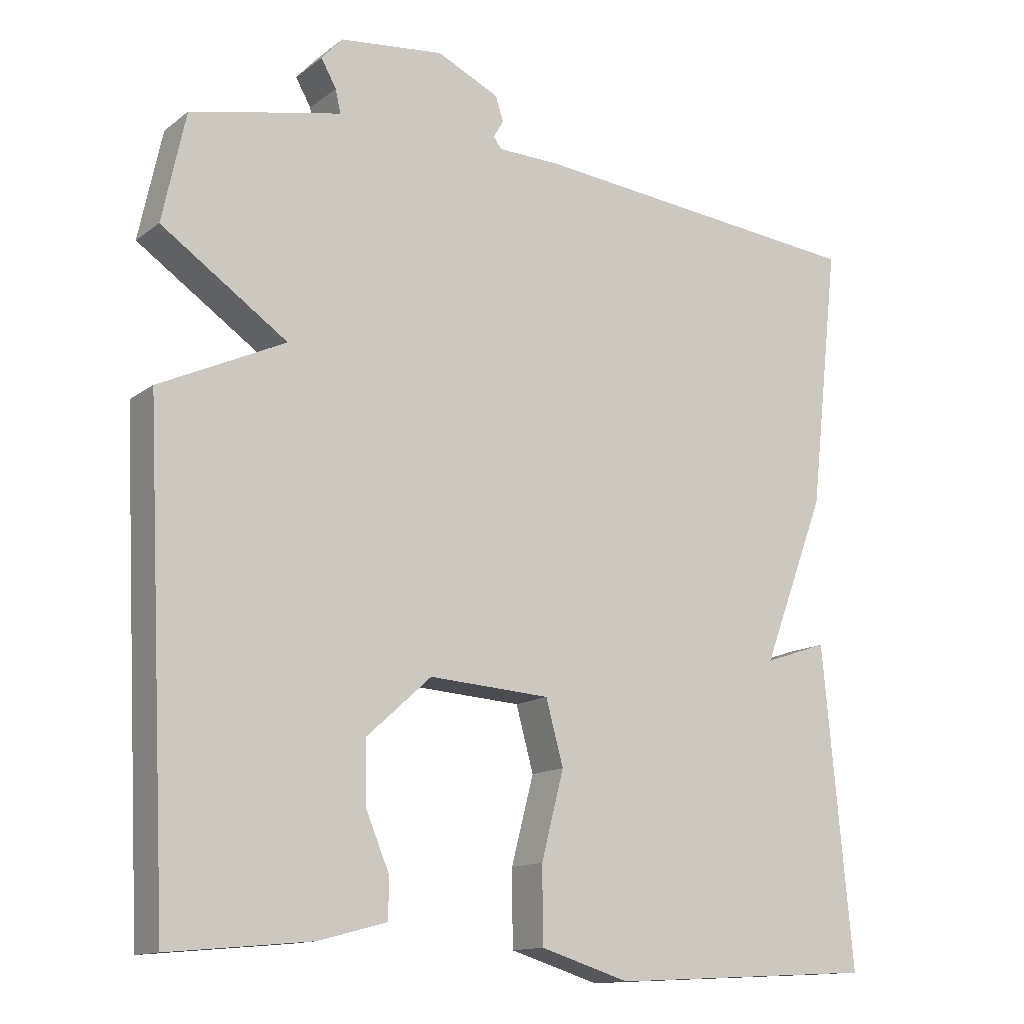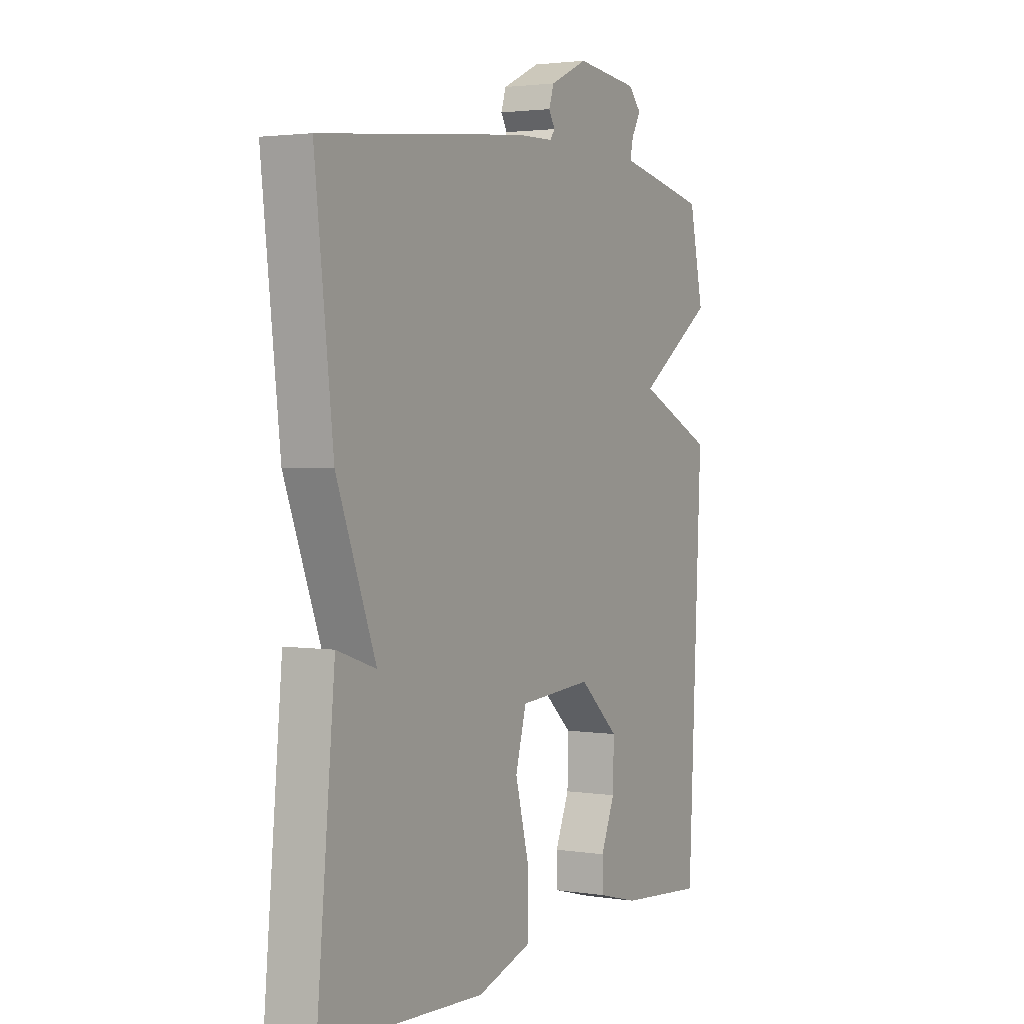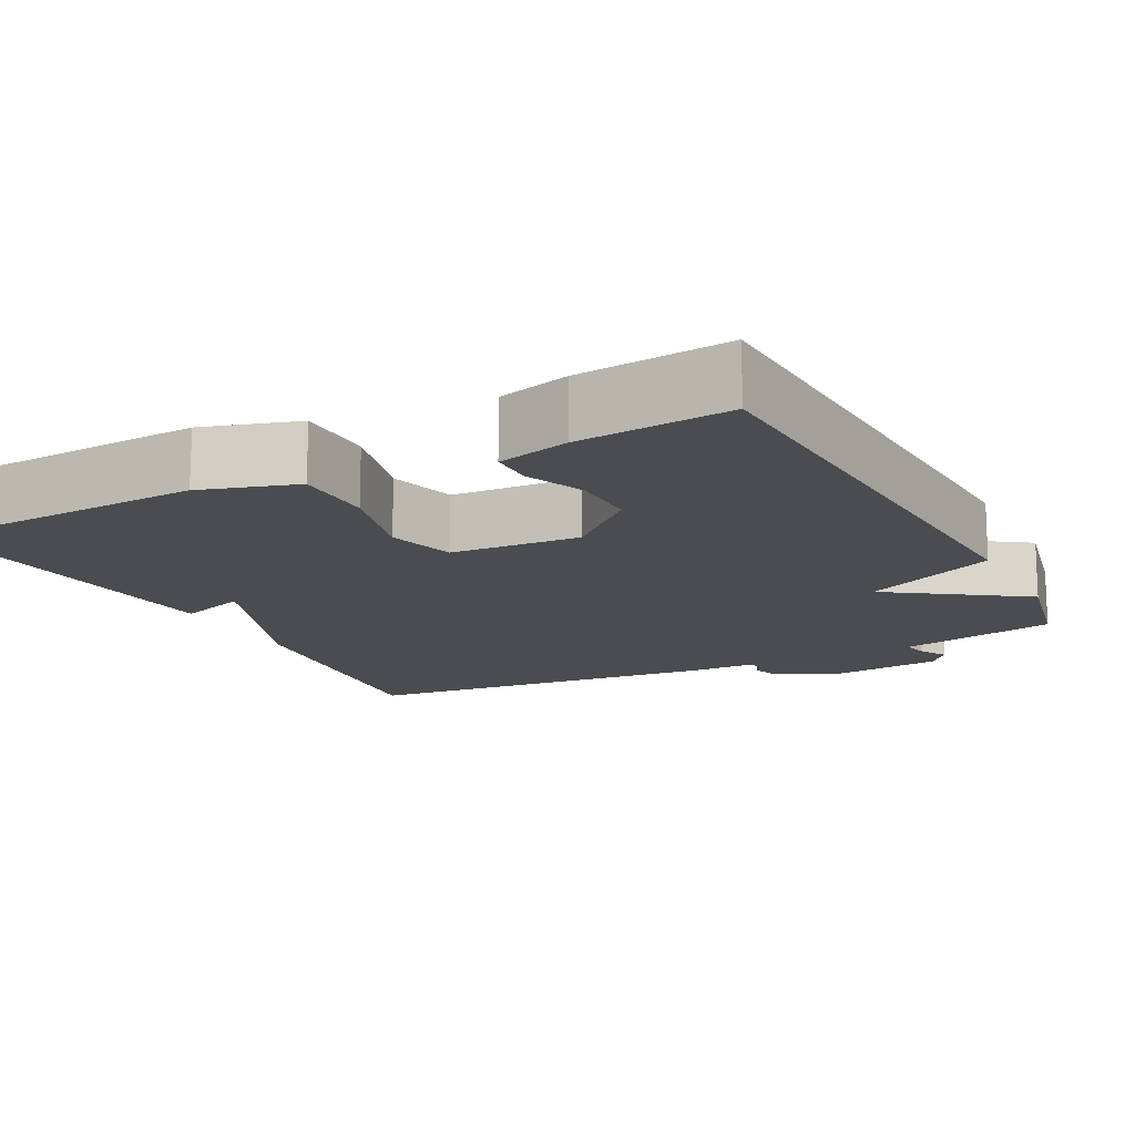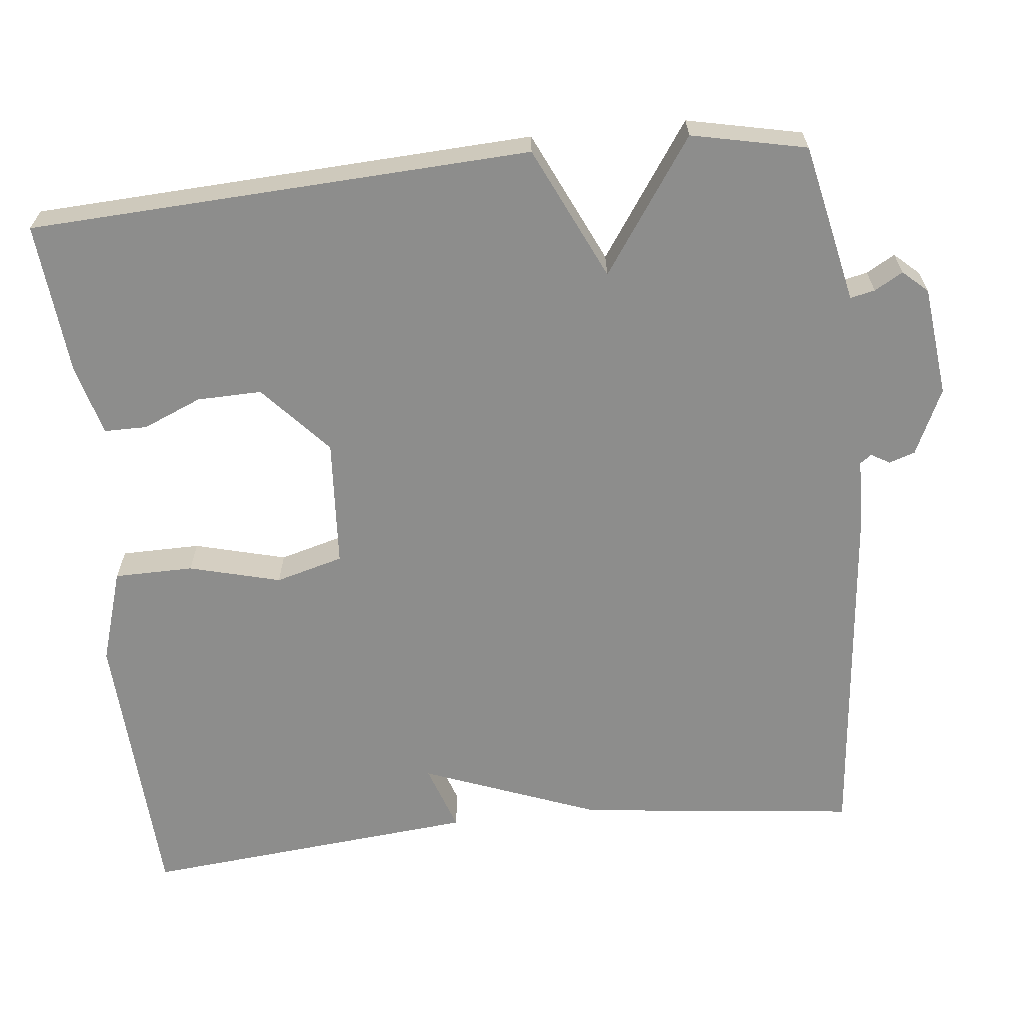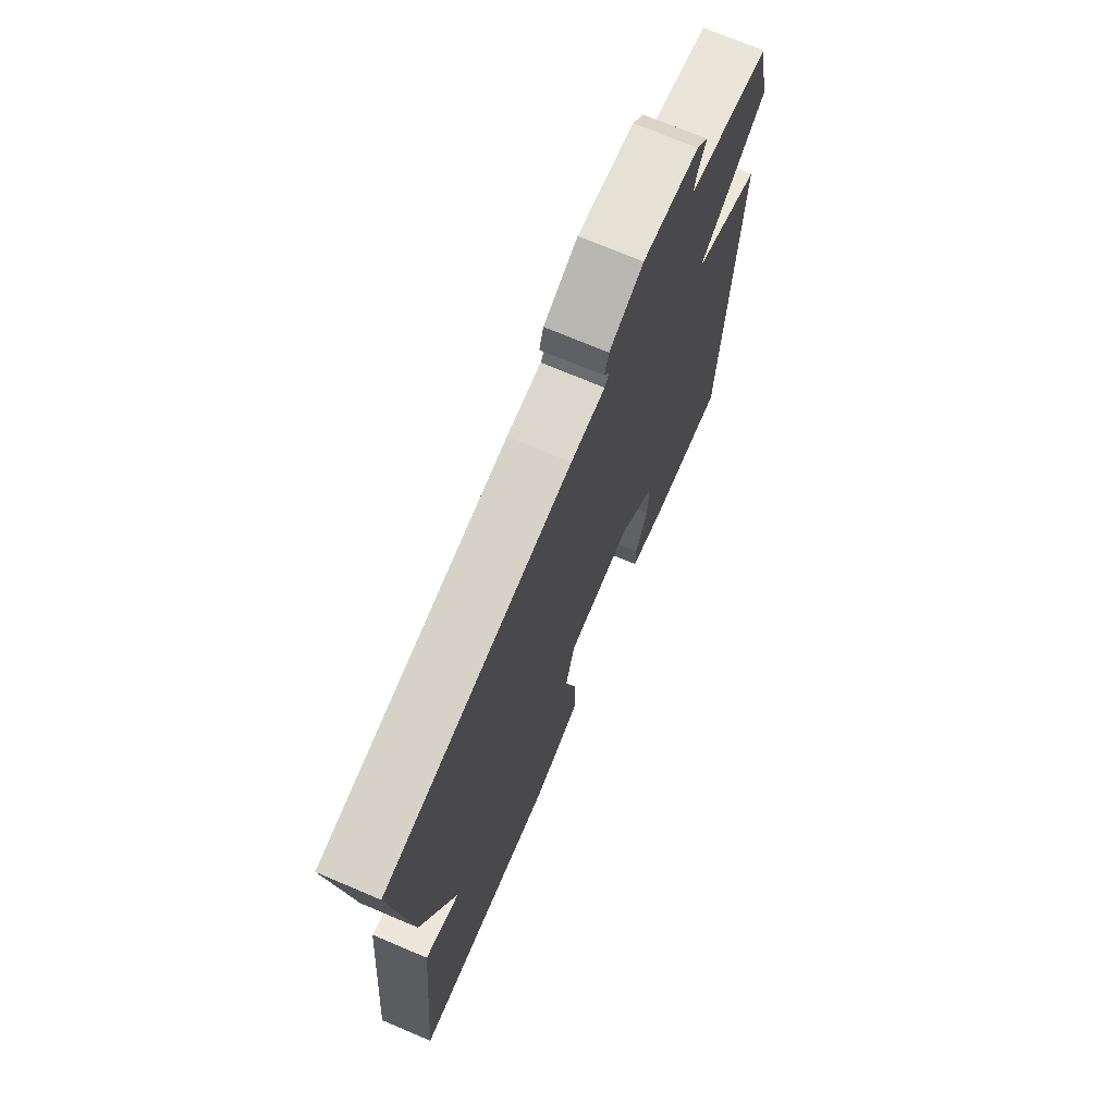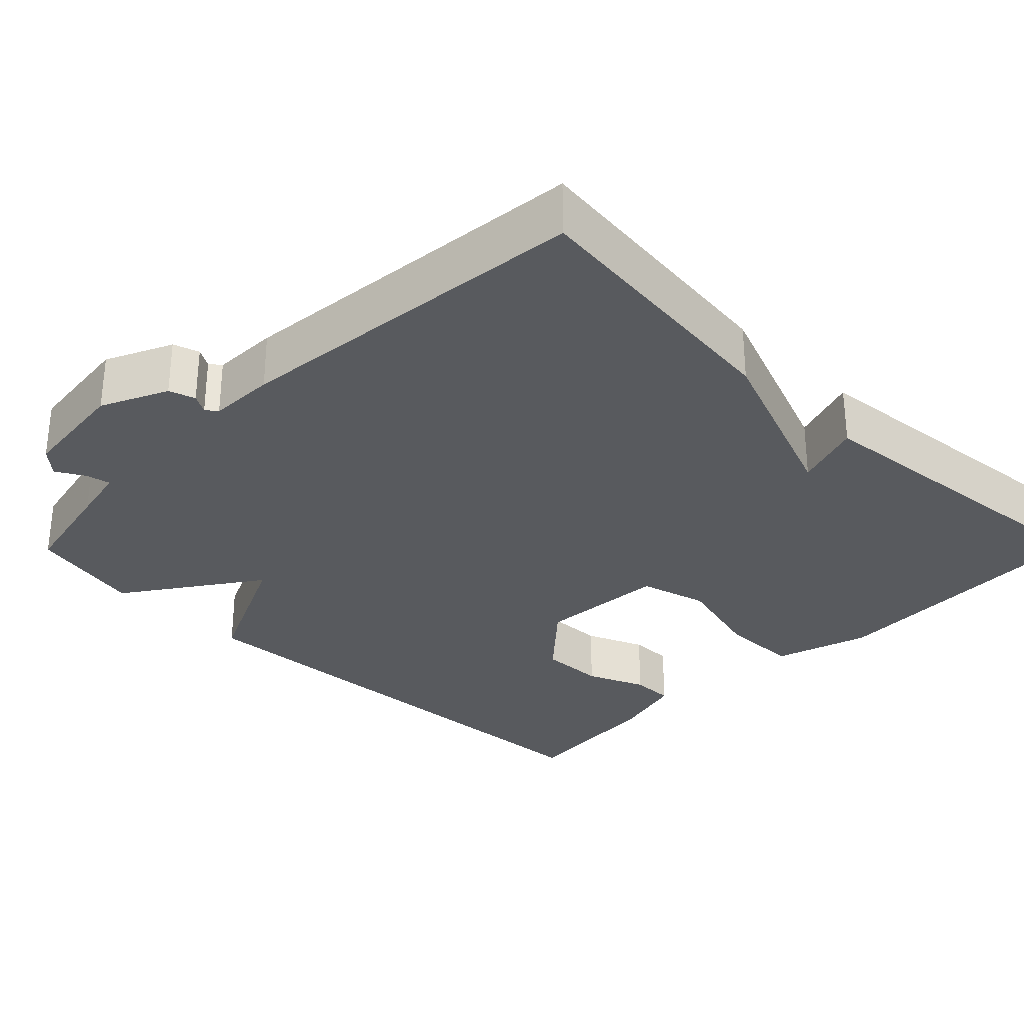
<metadata>
{"format":"obj","ext":"obj","renderer":"f3d","projection":"perspective","resolution":1024,"background":"white","views":[{"elev":-13.4,"azim":-32.1,"up":"+Z"},{"elev":2.5,"azim":118.4,"up":"+Z"},{"elev":-14.7,"azim":-152.6,"up":"+Y"},{"elev":-64.5,"azim":-83.9,"up":"+Y"},{"elev":71.7,"azim":113.0,"up":"+Z"},{"elev":-30.6,"azim":45.4,"up":"+Y"}]}
</metadata>
<code>
v 0.5 0.07 -0.5
v 0.13 0.07 -0.519
v 0.007 0.07 -0.481
v 0.006 0.07 -0.378
v 0.037 0.07 -0.259
v 0.013 0.07 -0.171
v -0.154 0.07 -0.16
v -0.244 0.07 -0.241
v -0.242 0.07 -0.325
v -0.21 0.07 -0.401
v -0.21 0.07 -0.457
v -0.304 0.07 -0.482
v -0.5 0.07 -0.5
v -0.532 0.07 0.151
v -0.359 0.07 0.232
v -0.532 0.07 0.351
v -0.5 0.07 0.5
v -0.365 0.07 0.529
v -0.293 0.07 0.544
v -0.3 0.07 0.576
v -0.321 0.07 0.613
v -0.292 0.07 0.645
v -0.149 0.07 0.661
v -0.063 0.07 0.621
v -0.052 0.07 0.587
v -0.066 0.07 0.563
v -0.055 0.07 0.548
v 0.031 0.07 0.546
v 0.5 0.07 0.5
v 0.459 0.07 0.138
v 0.371 0.07 -0.092
v 0.459 0.07 -0.062
v 0.5 0 -0.5
v 0.13 0 -0.519
v 0.007 0 -0.481
v 0.006 0 -0.378
v 0.037 0 -0.259
v 0.013 0 -0.171
v -0.154 0 -0.16
v -0.244 0 -0.241
v -0.242 0 -0.325
v -0.21 0 -0.401
v -0.21 0 -0.457
v -0.304 0 -0.482
v -0.5 0 -0.5
v -0.532 0 0.151
v -0.359 0 0.232
v -0.532 0 0.351
v -0.5 0 0.5
v -0.365 0 0.529
v -0.293 0 0.544
v -0.3 0 0.576
v -0.321 0 0.613
v -0.292 0 0.645
v -0.149 0 0.661
v -0.063 0 0.621
v -0.052 0 0.587
v -0.066 0 0.563
v -0.055 0 0.548
v 0.031 0 0.546
v 0.5 0 0.5
v 0.459 0 0.138
v 0.371 0 -0.092
v 0.459 0 -0.062
f 3 4 5
f 2 3 5
f 1 2 5
f 32 1 5
f 31 32 5
f 31 5 6
f 30 31 6
f 29 30 6
f 28 29 6
f 27 28 6
f 26 27 6 7
f 24 25 26
f 23 24 26
f 22 23 26
f 21 22 26
f 20 21 26
f 19 20 26
f 18 19 26
f 17 18 26
f 16 17 26
f 15 16 26
f 15 26 7 8
f 14 15 8 9
f 12 13 14
f 11 12 14
f 10 11 14
f 9 10 14
f 37 36 35
f 37 35 34
f 37 34 33
f 37 33 64
f 37 64 63
f 38 37 63
f 38 63 62
f 38 62 61
f 38 61 60
f 38 60 59
f 39 38 59 58
f 58 57 56
f 58 56 55
f 58 55 54
f 58 54 53
f 58 53 52
f 58 52 51
f 58 51 50
f 58 50 49
f 58 49 48
f 58 48 47
f 40 39 58 47
f 41 40 47 46
f 46 45 44
f 46 44 43
f 46 43 42
f 46 42 41
f 1 33 34 2
f 2 34 35 3
f 3 35 36 4
f 4 36 37 5
f 5 37 38 6
f 6 38 39 7
f 7 39 40 8
f 8 40 41 9
f 9 41 42 10
f 10 42 43 11
f 11 43 44 12
f 12 44 45 13
f 13 45 46 14
f 14 46 47 15
f 15 47 48 16
f 16 48 49 17
f 17 49 50 18
f 18 50 51 19
f 19 51 52 20
f 20 52 53 21
f 21 53 54 22
f 22 54 55 23
f 23 55 56 24
f 24 56 57 25
f 25 57 58 26
f 26 58 59 27
f 27 59 60 28
f 28 60 61 29
f 29 61 62 30
f 30 62 63 31
f 31 63 64 32
f 32 64 33 1

</code>
